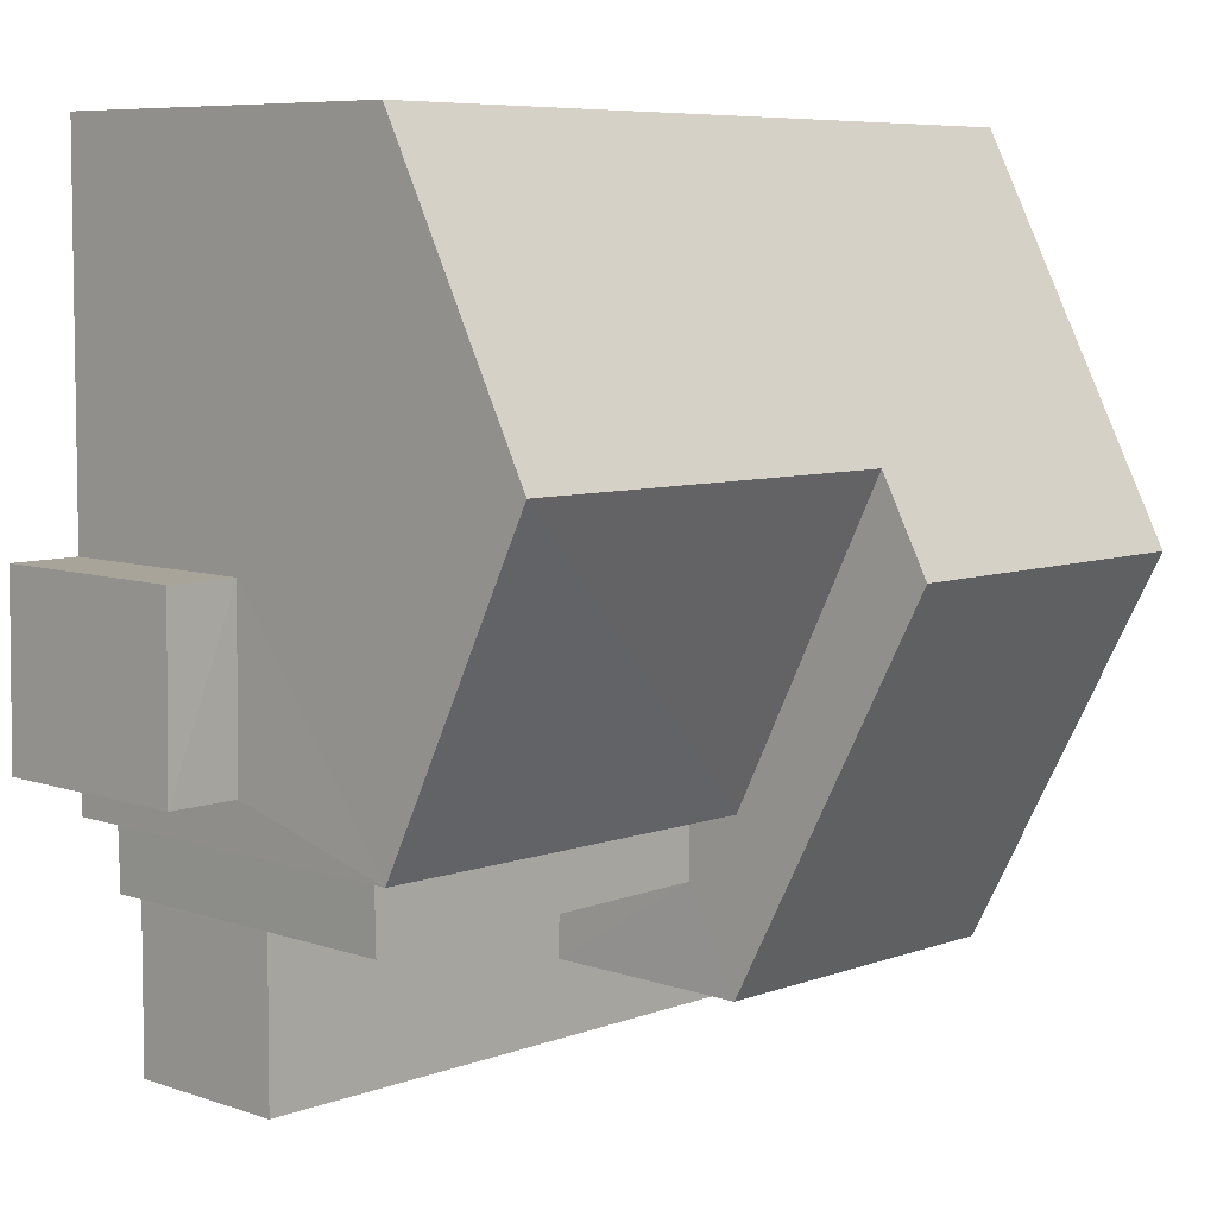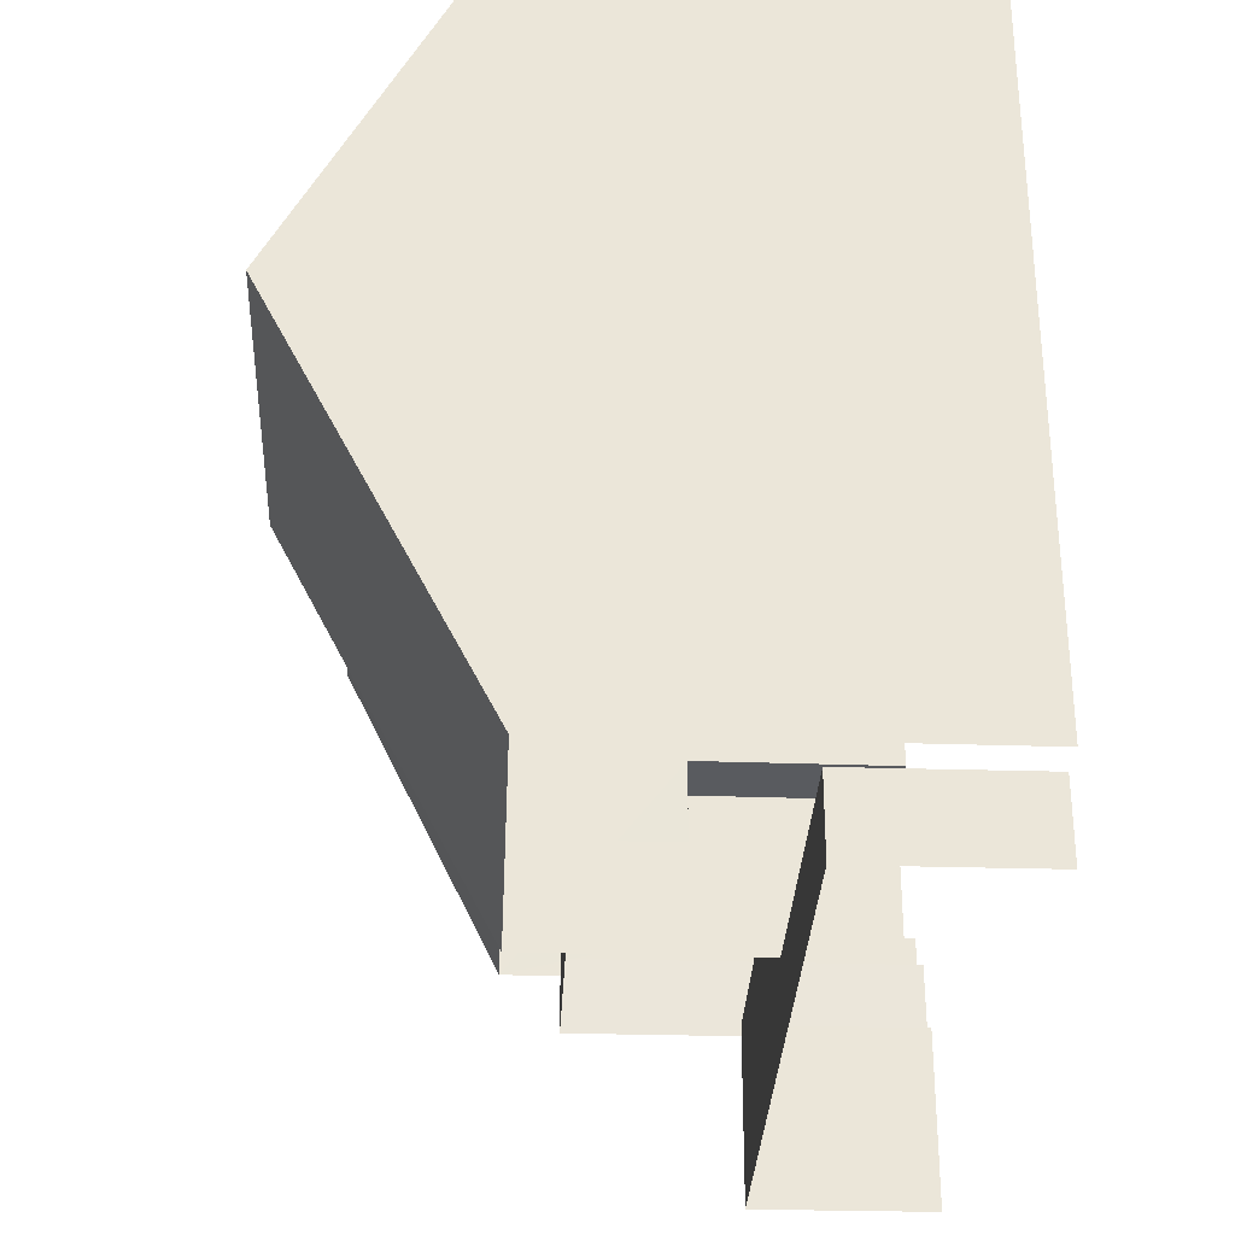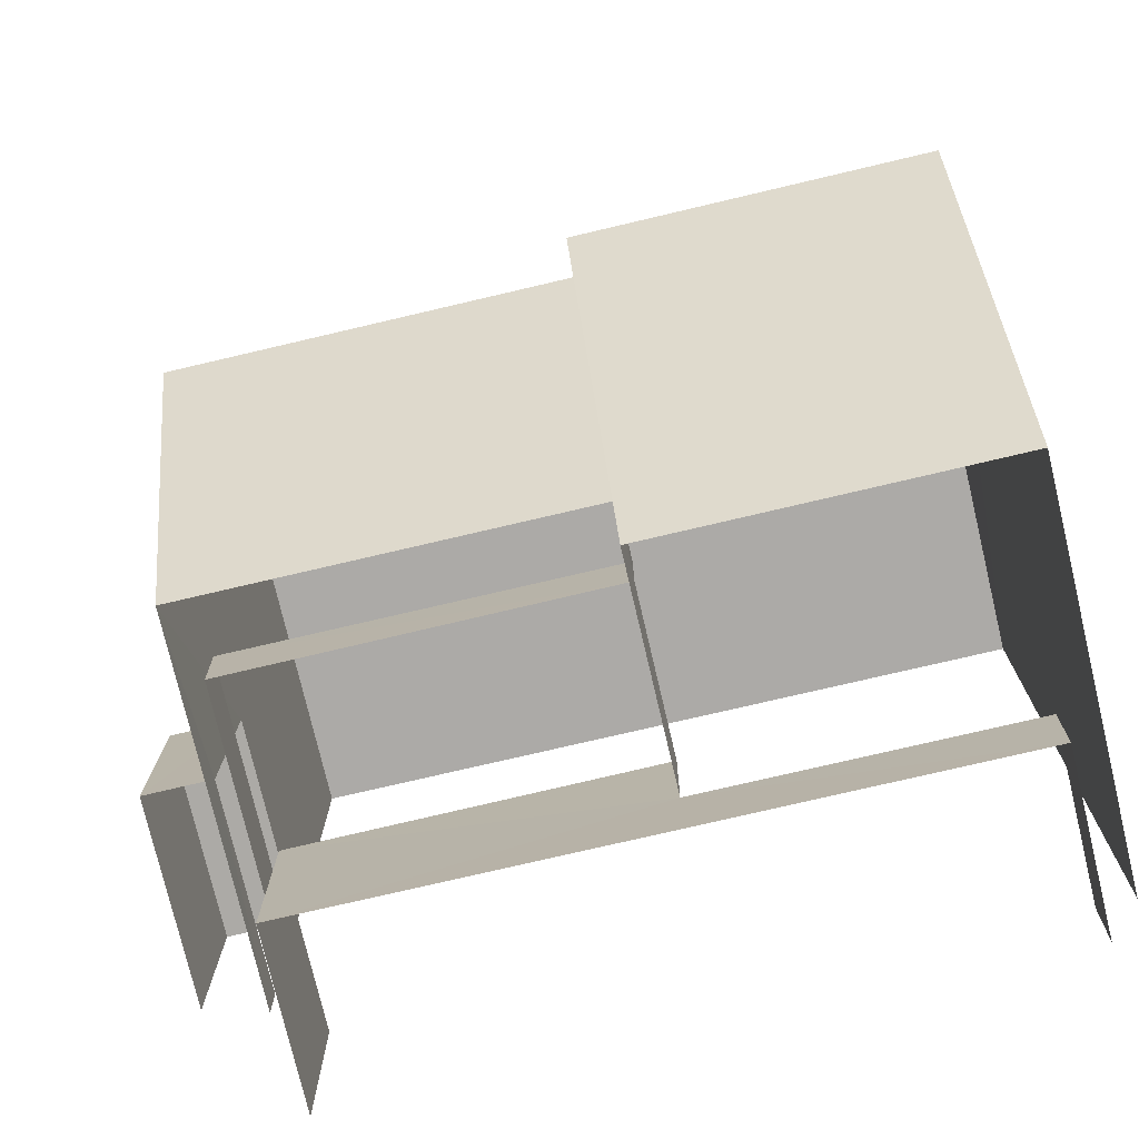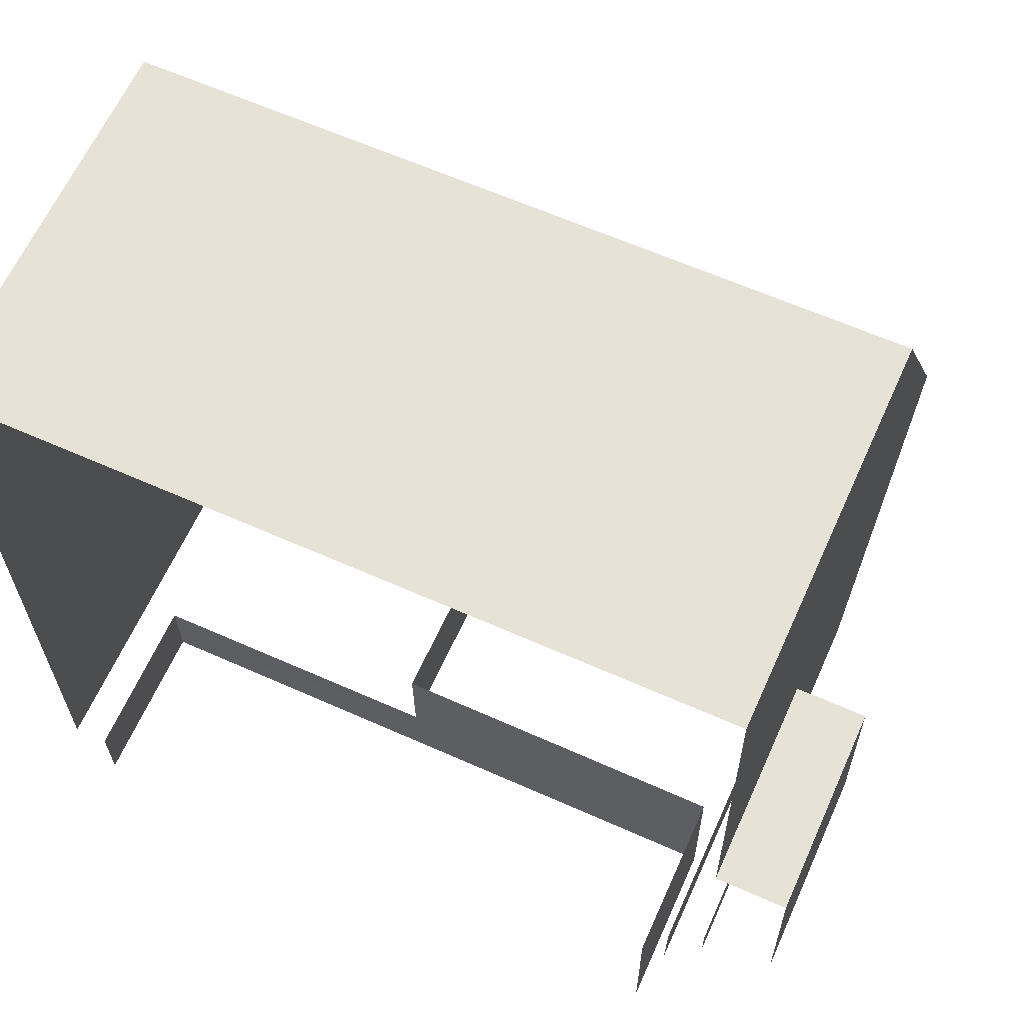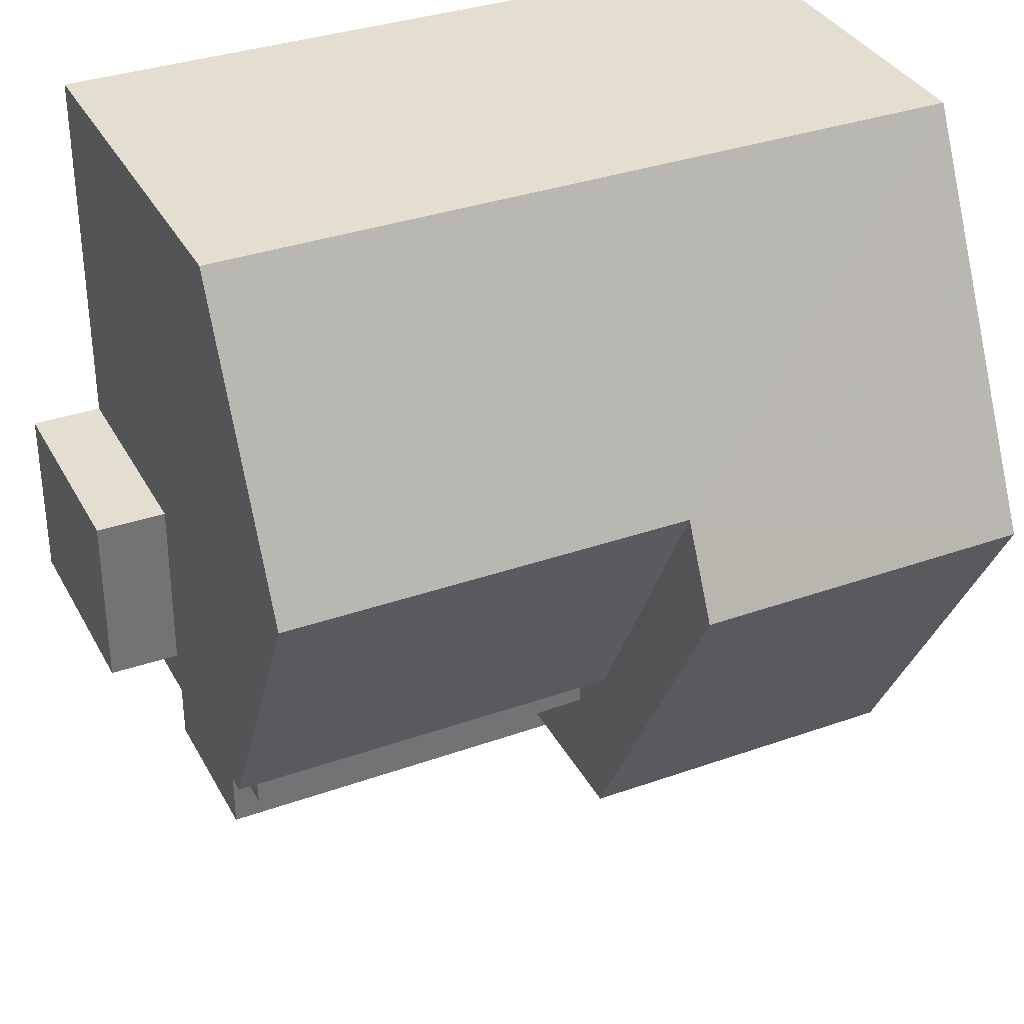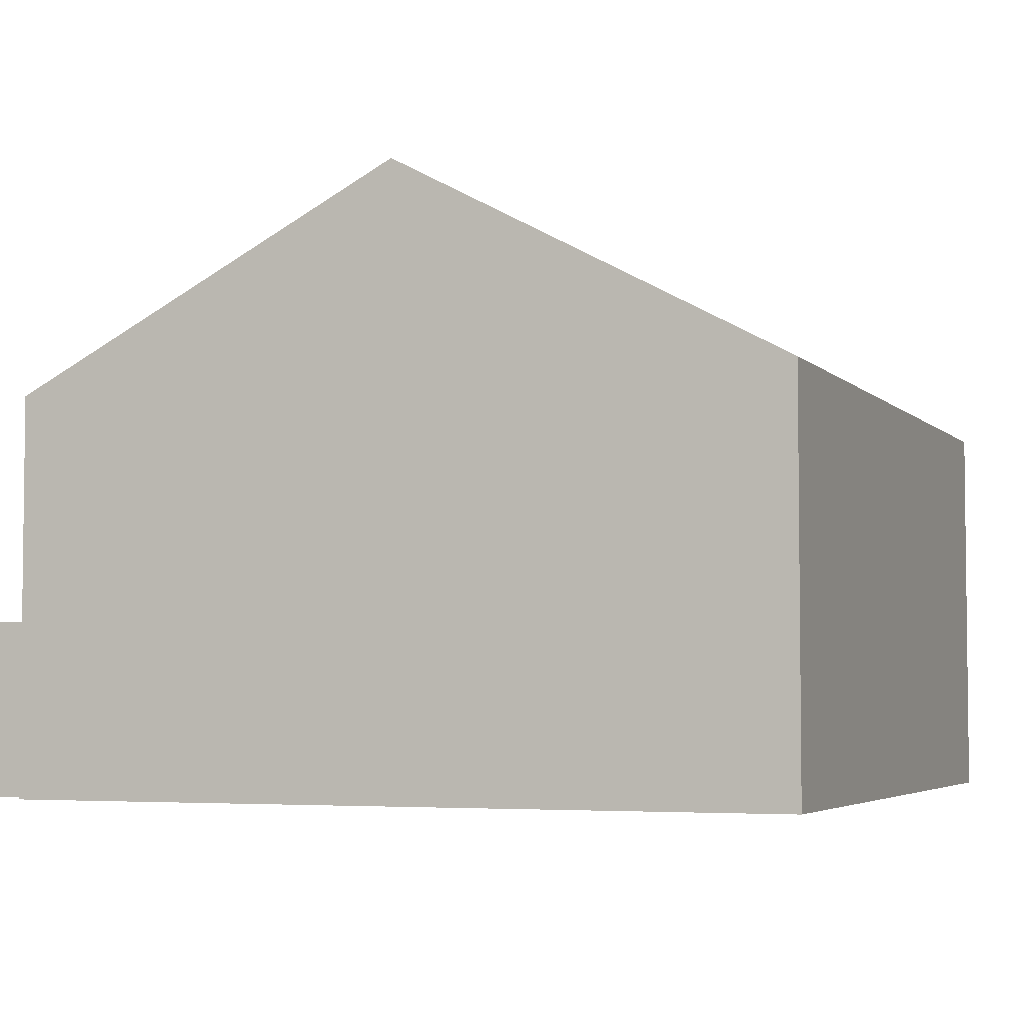
<metadata>
{"format":"obj","ext":"obj","renderer":"f3d","projection":"perspective","resolution":1024,"background":"white","views":[{"elev":7.7,"azim":-46.3,"up":"+Y"},{"elev":-31.7,"azim":87.3,"up":"+Y"},{"elev":-76.2,"azim":13.3,"up":"+Y"},{"elev":63.2,"azim":-155.7,"up":"+Y"},{"elev":35.8,"azim":-25.4,"up":"+Y"},{"elev":-4.3,"azim":110.8,"up":"+Z"}]}
</metadata>
<code>
v -2.195e+05 -1.24e+05 16.38
v -2.195e+05 -1.24e+05 16.38
v -2.195e+05 -1.24e+05 16.38
v -2.195e+05 -1.24e+05 16.38
v -2.195e+05 -1.24e+05 16.38
v -2.195e+05 -1.24e+05 16.38
v -2.195e+05 -1.24e+05 16.38
v -2.195e+05 -1.24e+05 16.38
v -2.195e+05 -1.24e+05 16.38
v -2.195e+05 -1.24e+05 16.38
v -2.195e+05 -1.24e+05 16.38
v -2.195e+05 -1.24e+05 16.38
v -2.195e+05 -1.24e+05 16.38
v -2.195e+05 -1.24e+05 16.38
v -2.195e+05 -1.24e+05 21.81
v -2.195e+05 -1.24e+05 23.96
v -2.195e+05 -1.24e+05 21.81
v -2.195e+05 -1.24e+05 24.64
v -2.195e+05 -1.24e+05 23.96
v -2.195e+05 -1.24e+05 24.64
v -2.195e+05 -1.24e+05 21.04
v -2.195e+05 -1.24e+05 21.04
v -2.195e+05 -1.24e+05 21.04
v -2.195e+05 -1.24e+05 21.04
v -2.195e+05 -1.24e+05 21.81
v -2.195e+05 -1.24e+05 21.81
v -2.195e+05 -1.24e+05 21.81
v -2.195e+05 -1.24e+05 21.81
v -2.195e+05 -1.24e+05 19.34
v -2.195e+05 -1.24e+05 19.34
v -2.195e+05 -1.24e+05 19.34
v -2.195e+05 -1.24e+05 19.34
v -2.195e+05 -1.24e+05 18.78
v -2.195e+05 -1.24e+05 18.78
v -2.195e+05 -1.24e+05 18.78
v -2.195e+05 -1.24e+05 18.78
v -2.195e+05 -1.24e+05 18.78
v -2.195e+05 -1.24e+05 18.78
f 1 2 3
f 4 3 5
f 2 6 7
f 8 9 5
f 10 2 7
f 11 10 12
f 13 11 14
f 13 8 5
f 3 2 5
f 11 2 10
f 13 5 11
f 5 2 11
f 33 7 6
f 33 35 7
f 28 14 21
f 14 11 21
f 27 28 21
f 24 27 21
f 13 31 8
f 13 32 31
f 12 36 22
f 22 36 23
f 12 10 36
f 23 36 38
f 2 1 37
f 1 26 37
f 37 25 34
f 37 26 25
f 15 16 17
f 17 16 18
f 15 19 16
f 18 16 20
f 21 22 23
f 24 21 23
f 20 25 26
f 18 20 26
f 27 19 28
f 27 16 19
f 29 30 31
f 32 29 31
f 33 34 35
f 35 34 36
f 33 37 34
f 36 34 38
f 2 33 6
f 2 37 33
f 5 9 30
f 29 5 30
f 11 12 22
f 21 11 22
f 20 27 25
f 25 23 34
f 20 16 27
f 34 23 38
f 23 27 24
f 25 27 23
f 29 4 5
f 13 14 32
f 29 32 28
f 15 4 29
f 32 14 28
f 15 29 19
f 29 28 19
f 26 1 18
f 1 3 18
f 3 17 18
f 31 9 8
f 31 30 9
f 15 3 4
f 15 17 3
f 36 7 35
f 36 10 7

</code>
